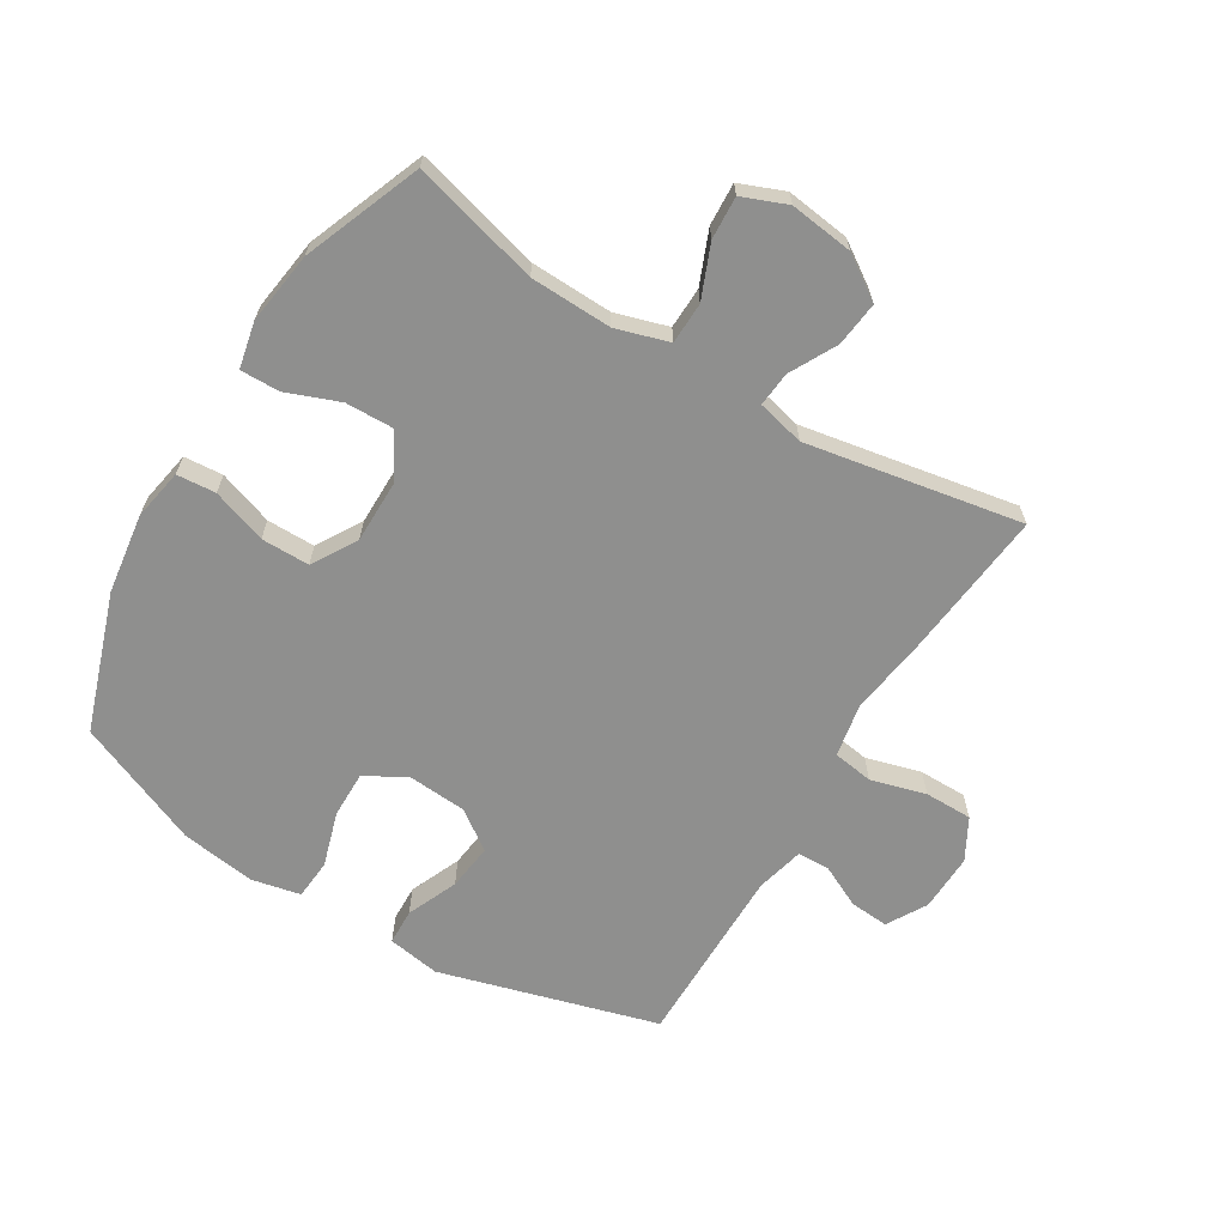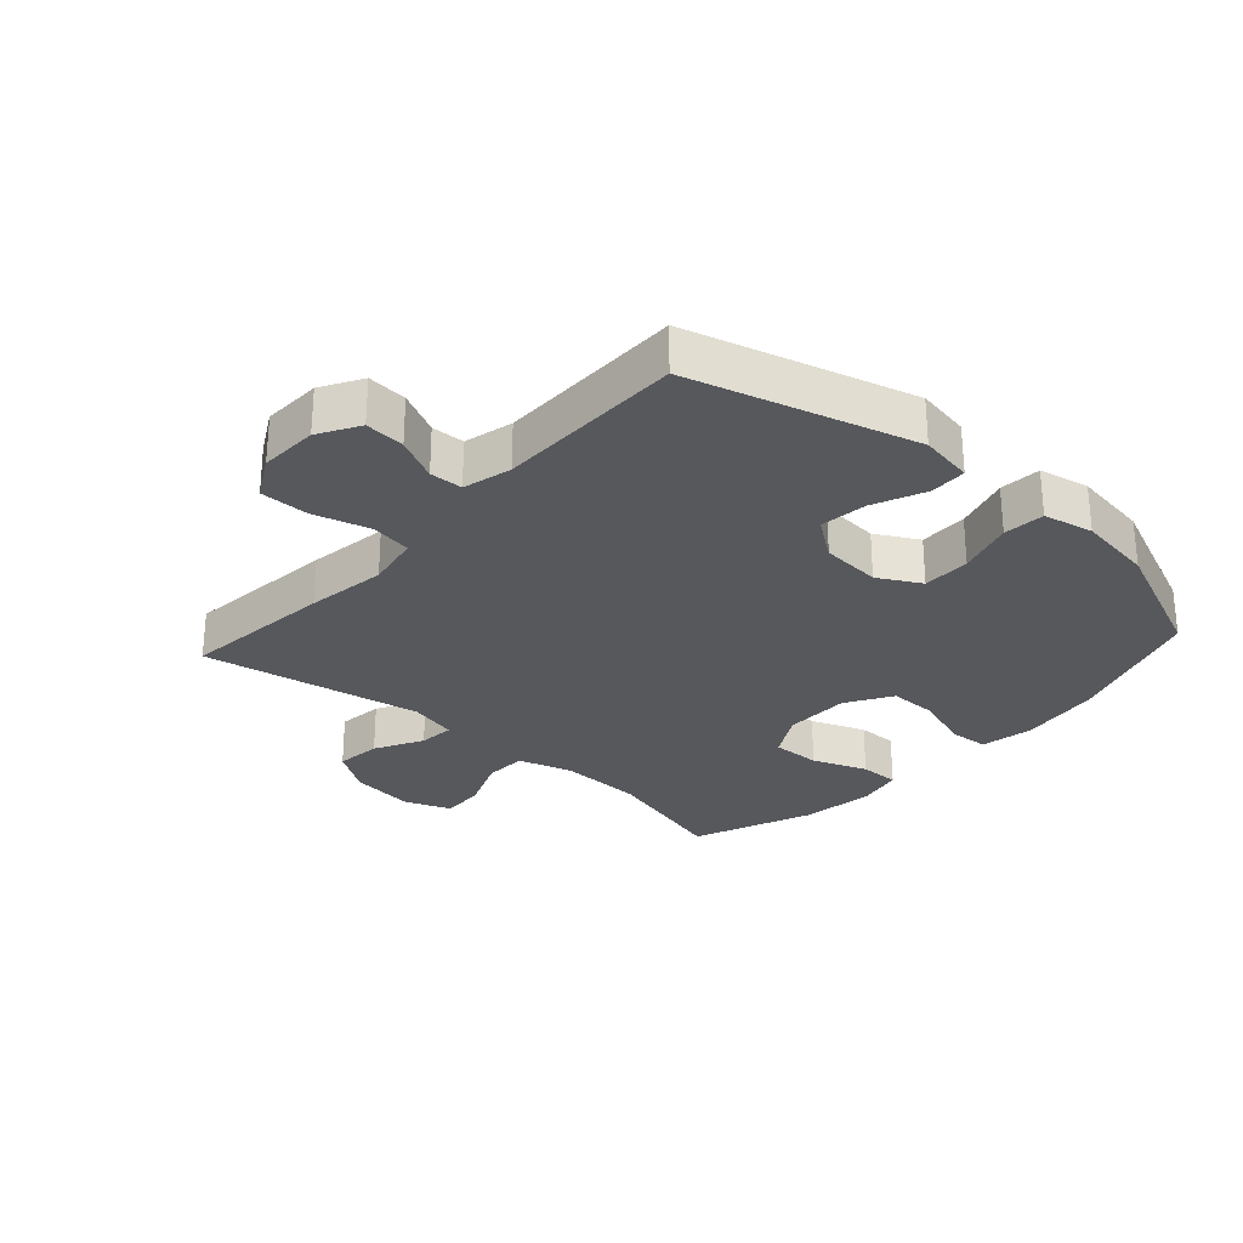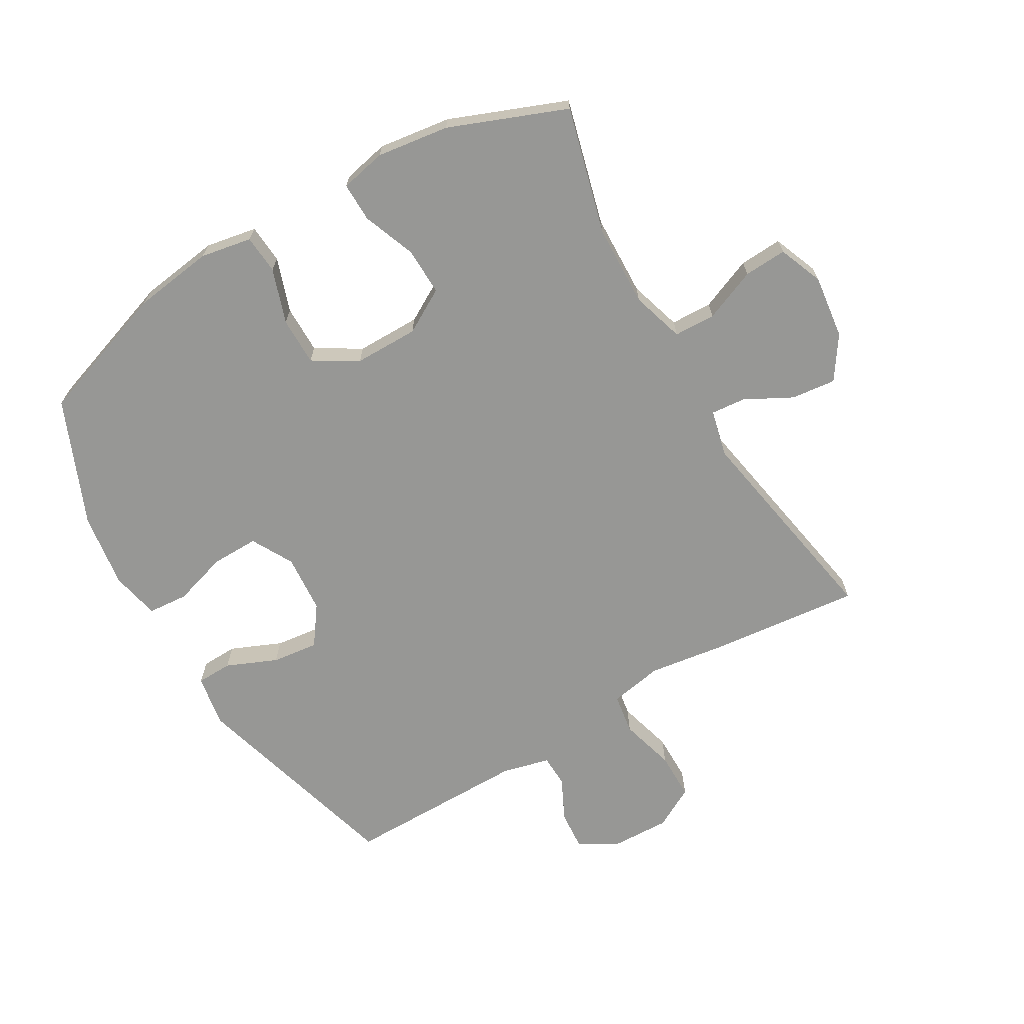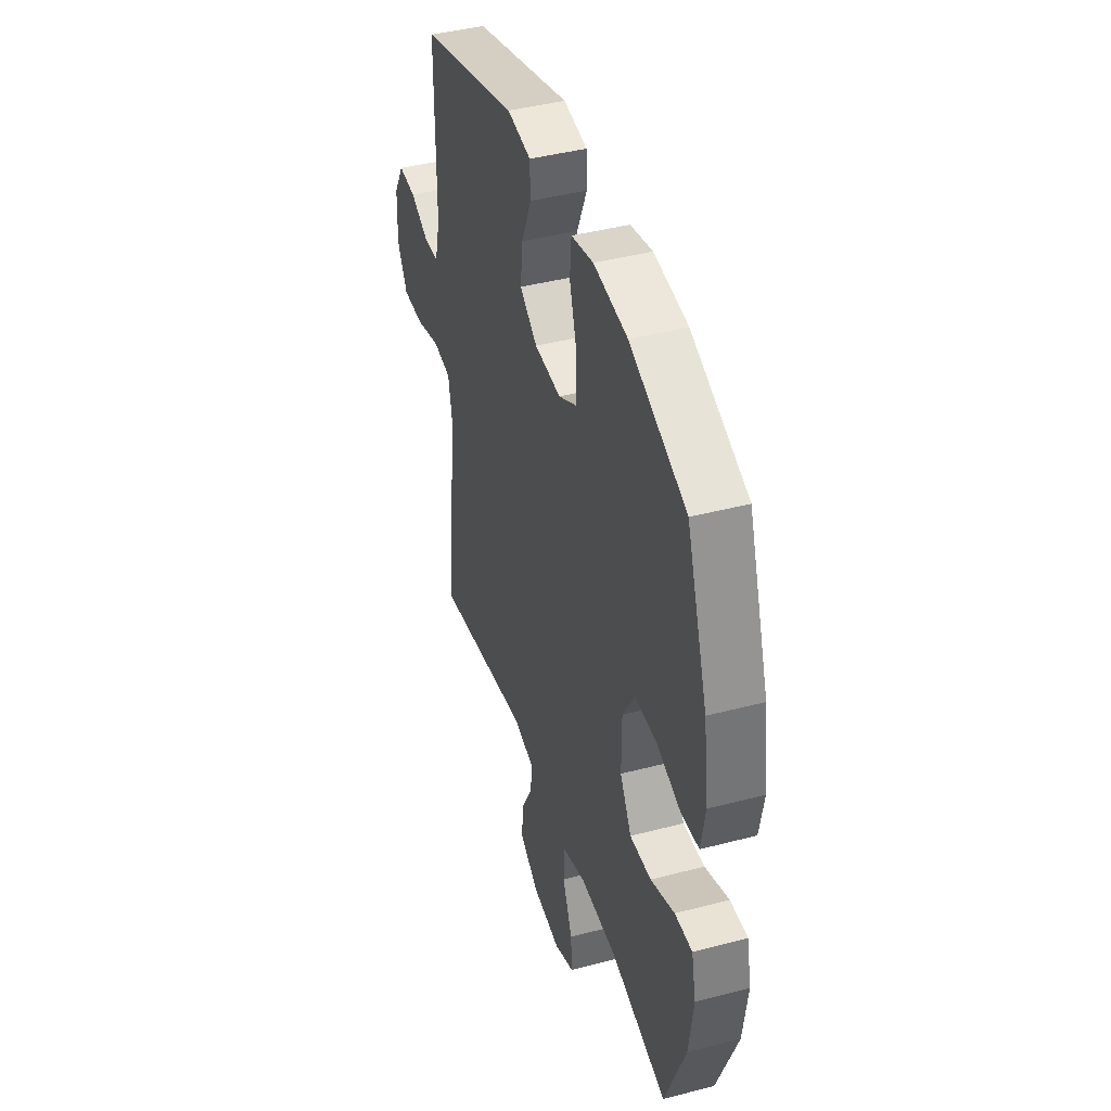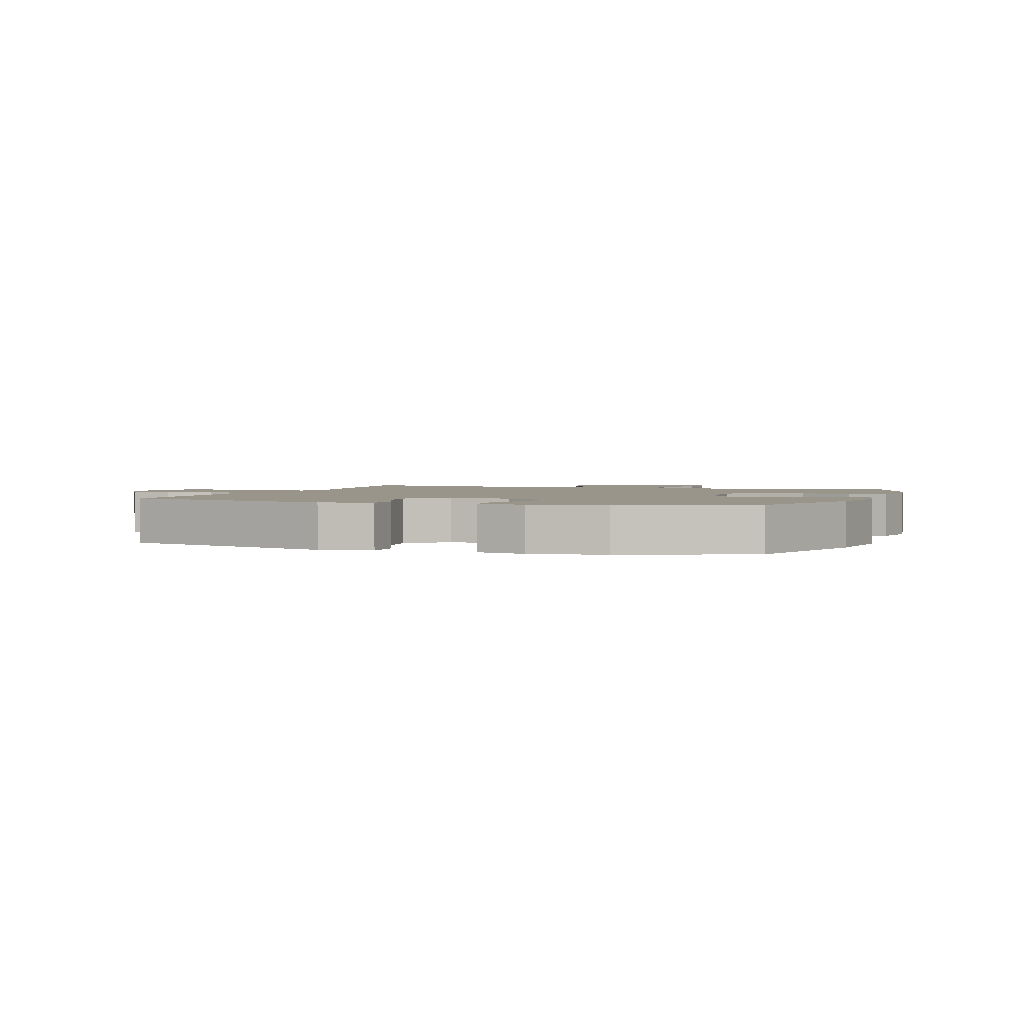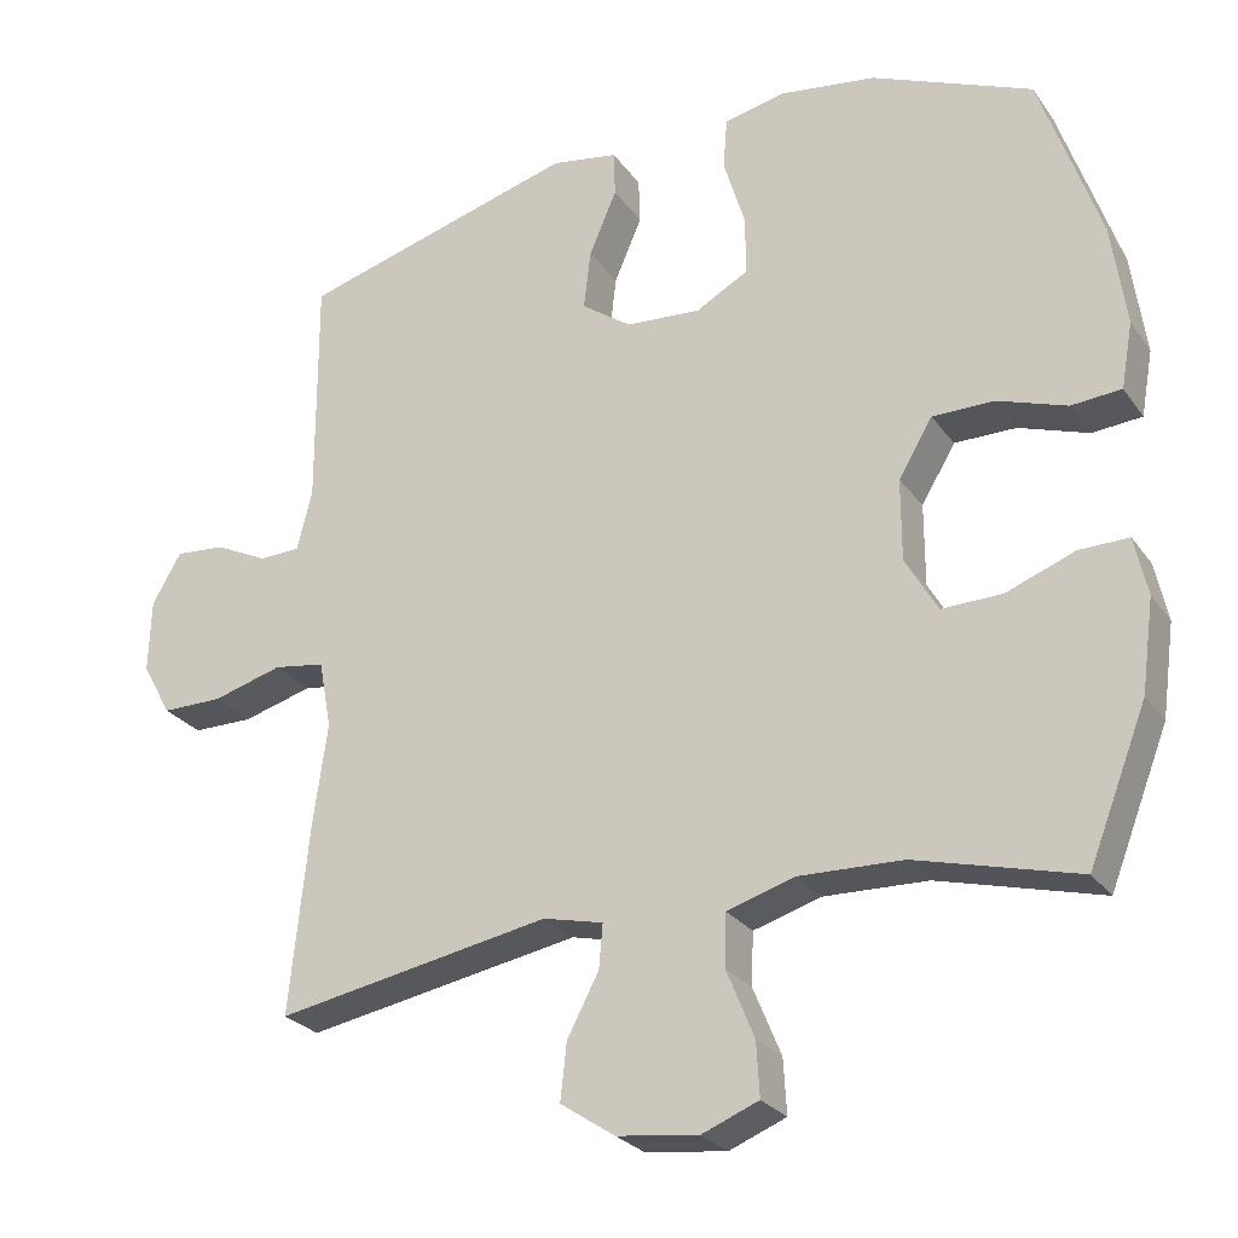
<metadata>
{"format":"obj","ext":"obj","renderer":"f3d","projection":"perspective","resolution":1024,"background":"white","views":[{"elev":-65.3,"azim":148.7,"up":"+Y"},{"elev":-28.0,"azim":-42.1,"up":"+Y"},{"elev":-68.1,"azim":120.2,"up":"+Y"},{"elev":42.1,"azim":72.5,"up":"+Z"},{"elev":2.0,"azim":19.2,"up":"+Y"},{"elev":-26.1,"azim":27.4,"up":"+Z"}]}
</metadata>
<code>
v -0.5 0.07 0.5
v -0.148 0.07 0.6
v -0.063 0.07 0.586
v -0.061 0.07 0.528
v -0.096 0.07 0.446
v -0.105 0.07 0.371
v -0.042 0.07 0.326
v 0.053 0.07 0.319
v 0.12 0.07 0.356
v 0.119 0.07 0.432
v 0.092 0.07 0.52
v 0.097 0.07 0.585
v 0.176 0.07 0.602
v 0.297 0.07 0.585
v 0.5 0.07 0.5
v 0.576 0.07 0.278
v 0.594 0.07 0.149
v 0.579 0.07 0.066
v 0.516 0.07 0.061
v 0.428 0.07 0.091
v 0.35 0.07 0.091
v 0.307 0.07 0.019
v 0.307 0.07 -0.085
v 0.348 0.07 -0.156
v 0.425 0.07 -0.154
v 0.511 0.07 -0.121
v 0.574 0.07 -0.12
v 0.59 0.07 -0.194
v 0.574 0.07 -0.311
v 0.5 0.07 -0.5
v 0.295 0.07 -0.446
v 0.163 0.07 -0.442
v 0.078 0.07 -0.468
v 0.076 0.07 -0.535
v 0.111 0.07 -0.62
v 0.115 0.07 -0.689
v 0.043 0.07 -0.718
v -0.06 0.07 -0.705
v -0.129 0.07 -0.659
v -0.121 0.07 -0.587
v -0.081 0.07 -0.511
v -0.076 0.07 -0.455
v -0.152 0.07 -0.437
v -0.5 0.07 -0.5
v -0.475 0.07 -0.259
v -0.457 0.07 -0.132
v -0.473 0.07 -0.046
v -0.538 0.07 -0.036
v -0.627 0.07 -0.061
v -0.704 0.07 -0.061
v -0.741 0.07 0.006
v -0.738 0.07 0.099
v -0.701 0.07 0.163
v -0.638 0.07 0.158
v -0.57 0.07 0.125
v -0.518 0.07 0.127
v -0.499 0.07 0.204
v -0.5 0 0.5
v -0.148 0 0.6
v -0.063 0 0.586
v -0.061 0 0.528
v -0.096 0 0.446
v -0.105 0 0.371
v -0.042 0 0.326
v 0.053 0 0.319
v 0.12 0 0.356
v 0.119 0 0.432
v 0.092 0 0.52
v 0.097 0 0.585
v 0.176 0 0.602
v 0.297 0 0.585
v 0.5 0 0.5
v 0.576 0 0.278
v 0.594 0 0.149
v 0.579 0 0.066
v 0.516 0 0.061
v 0.428 0 0.091
v 0.35 0 0.091
v 0.307 0 0.019
v 0.307 0 -0.085
v 0.348 0 -0.156
v 0.425 0 -0.154
v 0.511 0 -0.121
v 0.574 0 -0.12
v 0.59 0 -0.194
v 0.574 0 -0.311
v 0.5 0 -0.5
v 0.295 0 -0.446
v 0.163 0 -0.442
v 0.078 0 -0.468
v 0.076 0 -0.535
v 0.111 0 -0.62
v 0.115 0 -0.689
v 0.043 0 -0.718
v -0.06 0 -0.705
v -0.129 0 -0.659
v -0.121 0 -0.587
v -0.081 0 -0.511
v -0.076 0 -0.455
v -0.152 0 -0.437
v -0.5 0 -0.5
v -0.475 0 -0.259
v -0.457 0 -0.132
v -0.473 0 -0.046
v -0.538 0 -0.036
v -0.627 0 -0.061
v -0.704 0 -0.061
v -0.741 0 0.006
v -0.738 0 0.099
v -0.701 0 0.163
v -0.638 0 0.158
v -0.57 0 0.125
v -0.518 0 0.127
v -0.499 0 0.204
f 53 54 55
f 52 53 55
f 51 52 55
f 50 51 55
f 49 50 55
f 48 49 55
f 47 48 55 56
f 43 44 45 46
f 42 43 46 47
f 39 40 41
f 38 39 41
f 37 38 41
f 36 37 41
f 35 36 41
f 34 35 41
f 33 34 41 42
f 47 56 57
f 42 47 57
f 33 42 57
f 32 33 57
f 29 30 31
f 28 29 31
f 27 28 31
f 26 27 31
f 25 26 31
f 18 19 20
f 17 18 20
f 16 17 20
f 15 16 20
f 14 15 20
f 13 14 20
f 12 13 20
f 11 12 20
f 10 11 20
f 9 10 20 21
f 8 9 21 22
f 3 4 5
f 2 3 5
f 1 2 5
f 57 1 5
f 57 5 6
f 32 57 6 7
f 24 25 31 32
f 32 7 8
f 24 32 8
f 23 24 8
f 8 22 23
f 112 111 110
f 112 110 109
f 112 109 108
f 112 108 107
f 112 107 106
f 112 106 105
f 113 112 105 104
f 103 102 101 100
f 104 103 100 99
f 98 97 96
f 98 96 95
f 98 95 94
f 98 94 93
f 98 93 92
f 98 92 91
f 99 98 91 90
f 114 113 104
f 114 104 99
f 114 99 90
f 114 90 89
f 88 87 86
f 88 86 85
f 88 85 84
f 88 84 83
f 88 83 82
f 77 76 75
f 77 75 74
f 77 74 73
f 77 73 72
f 77 72 71
f 77 71 70
f 77 70 69
f 77 69 68
f 77 68 67
f 78 77 67 66
f 79 78 66 65
f 62 61 60
f 62 60 59
f 62 59 58
f 62 58 114
f 63 62 114
f 64 63 114 89
f 89 88 82 81
f 65 64 89
f 65 89 81
f 65 81 80
f 80 79 65
f 1 58 59 2
f 2 59 60 3
f 3 60 61 4
f 4 61 62 5
f 5 62 63 6
f 6 63 64 7
f 7 64 65 8
f 8 65 66 9
f 9 66 67 10
f 10 67 68 11
f 11 68 69 12
f 12 69 70 13
f 13 70 71 14
f 14 71 72 15
f 15 72 73 16
f 16 73 74 17
f 17 74 75 18
f 18 75 76 19
f 19 76 77 20
f 20 77 78 21
f 21 78 79 22
f 22 79 80 23
f 23 80 81 24
f 24 81 82 25
f 25 82 83 26
f 26 83 84 27
f 27 84 85 28
f 28 85 86 29
f 29 86 87 30
f 30 87 88 31
f 31 88 89 32
f 32 89 90 33
f 33 90 91 34
f 34 91 92 35
f 35 92 93 36
f 36 93 94 37
f 37 94 95 38
f 38 95 96 39
f 39 96 97 40
f 40 97 98 41
f 41 98 99 42
f 42 99 100 43
f 43 100 101 44
f 44 101 102 45
f 45 102 103 46
f 46 103 104 47
f 47 104 105 48
f 48 105 106 49
f 49 106 107 50
f 50 107 108 51
f 51 108 109 52
f 52 109 110 53
f 53 110 111 54
f 54 111 112 55
f 55 112 113 56
f 56 113 114 57
f 57 114 58 1

</code>
